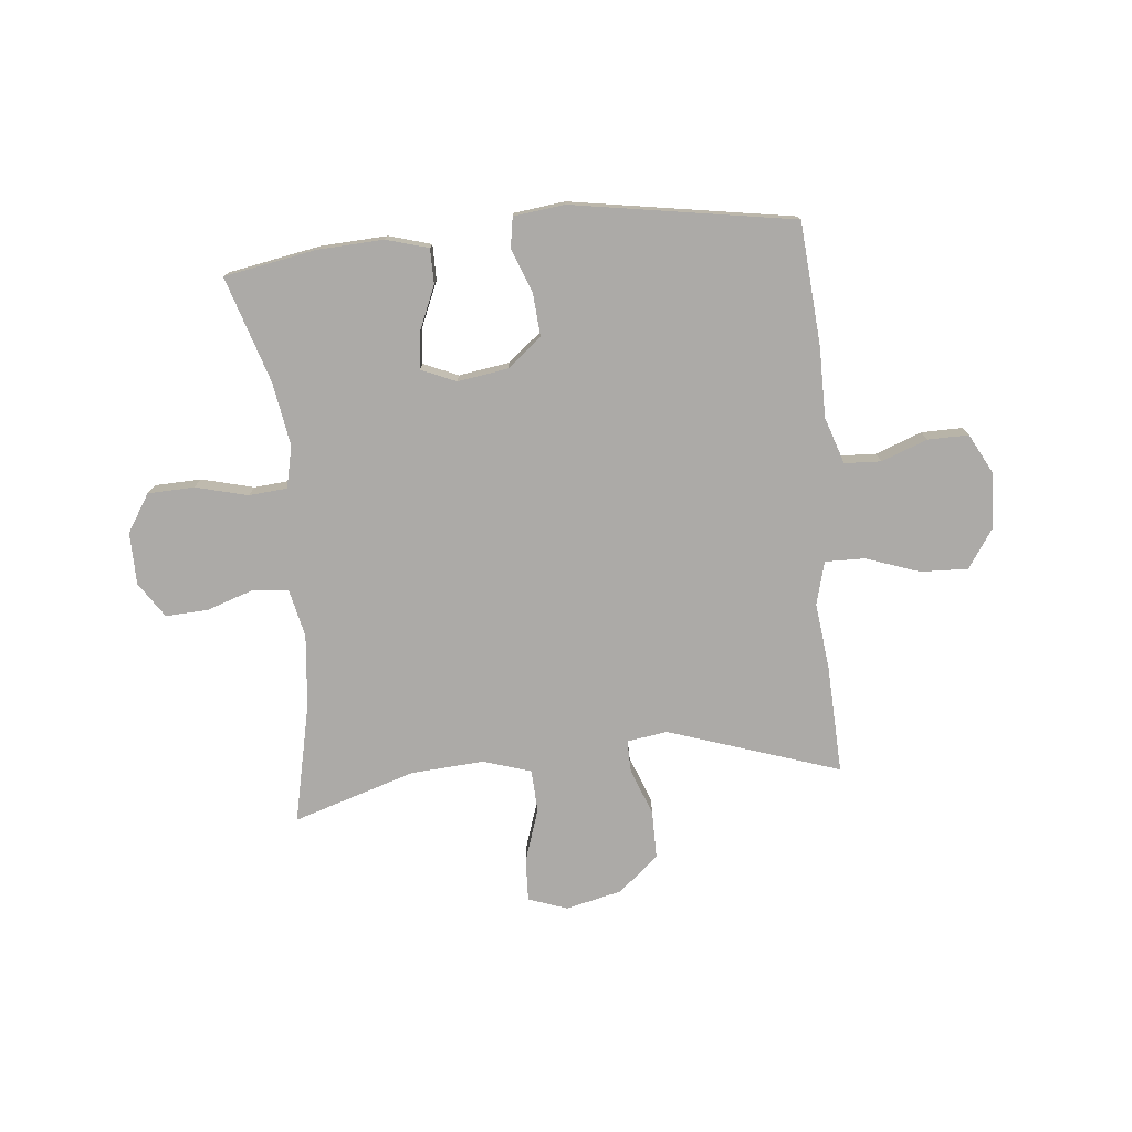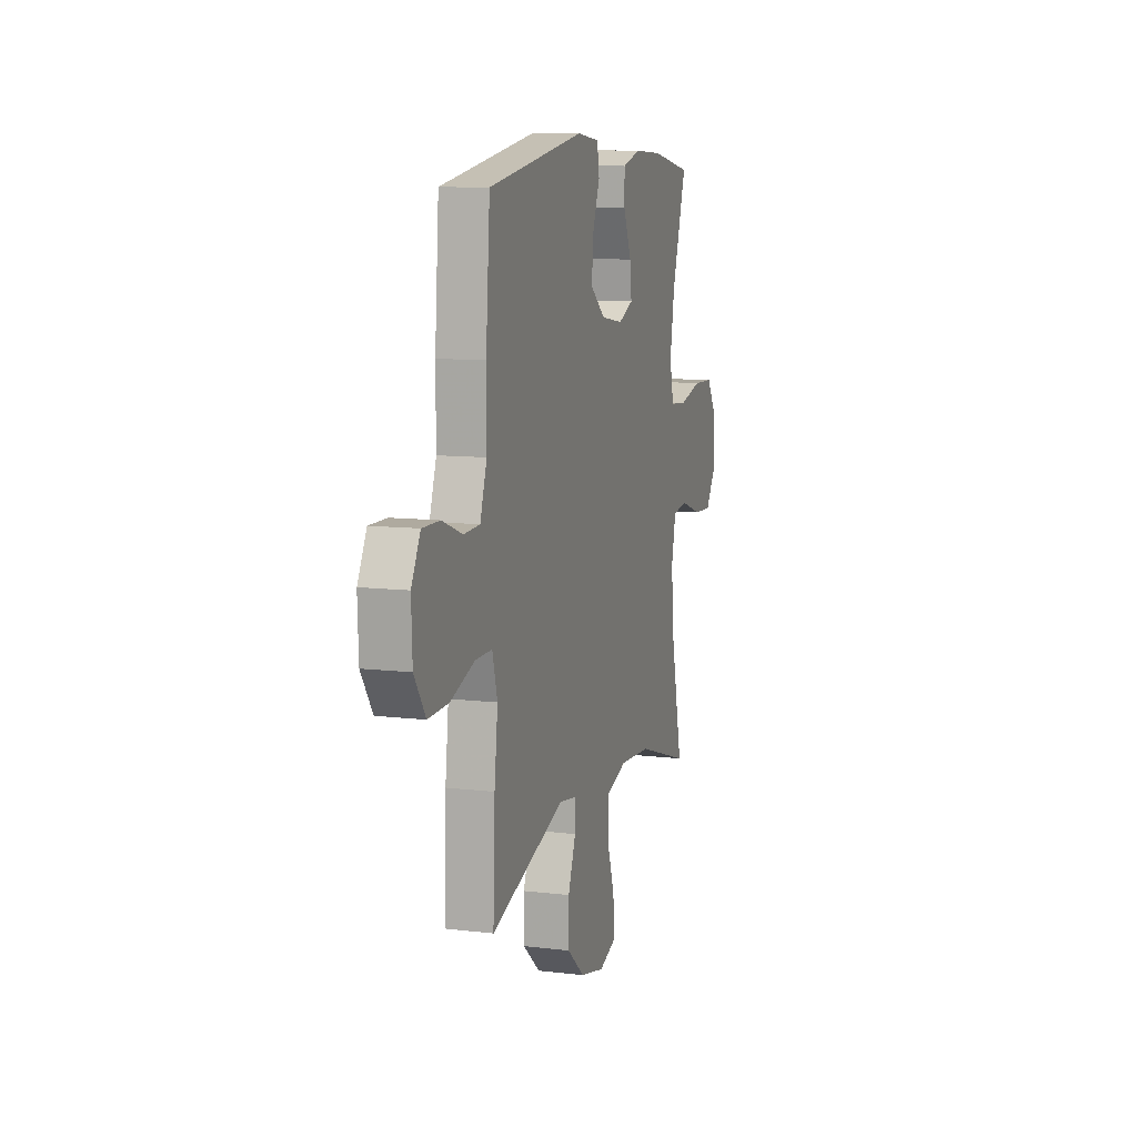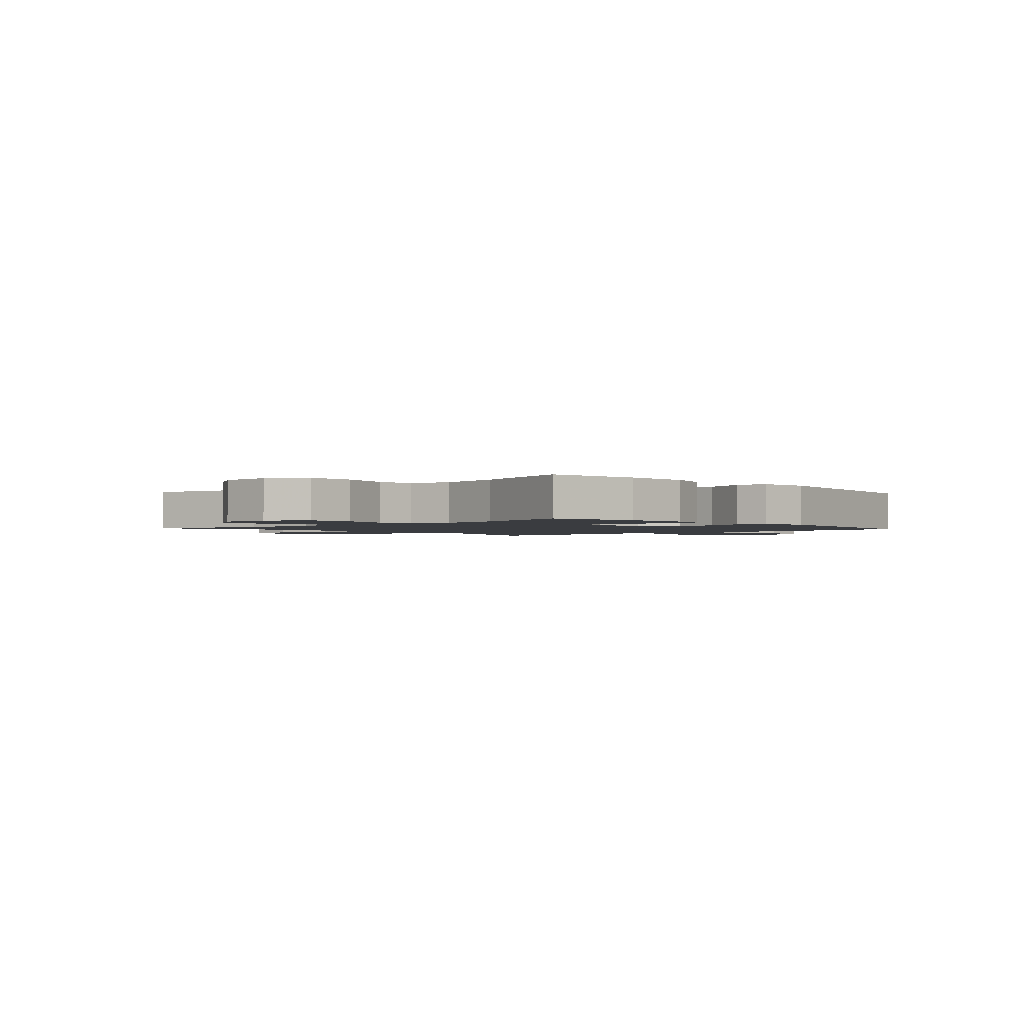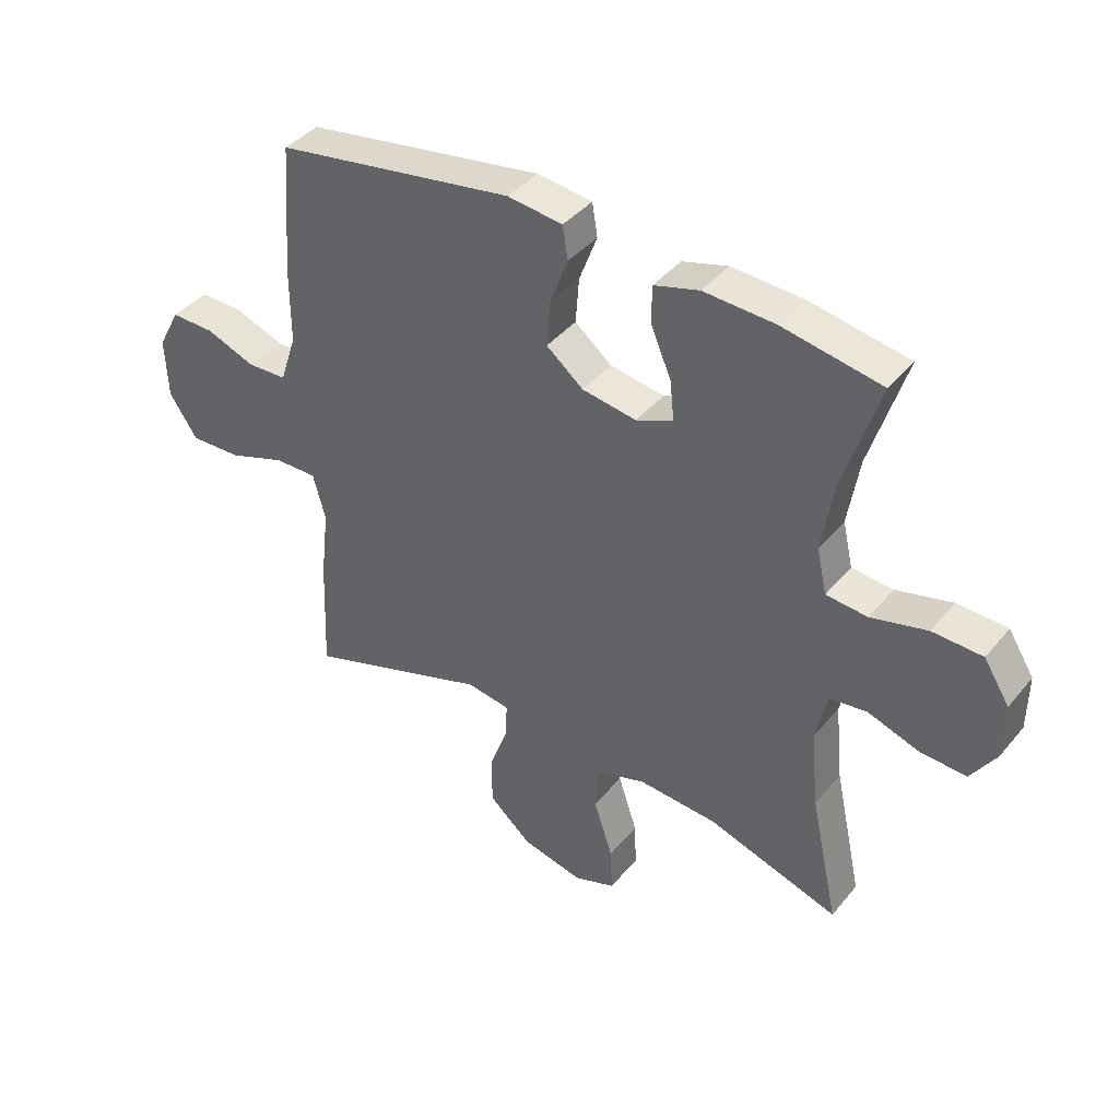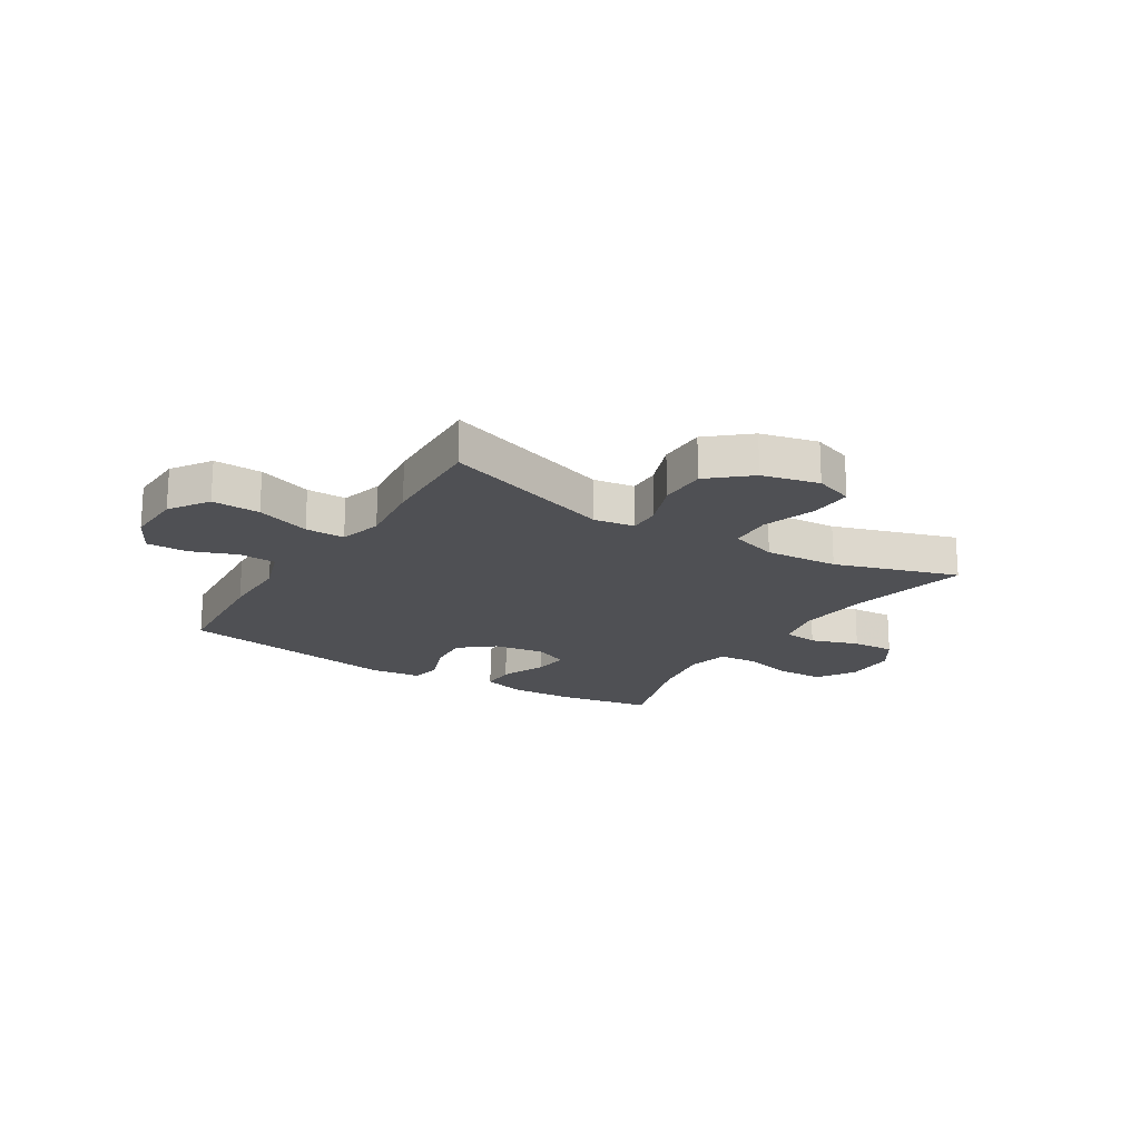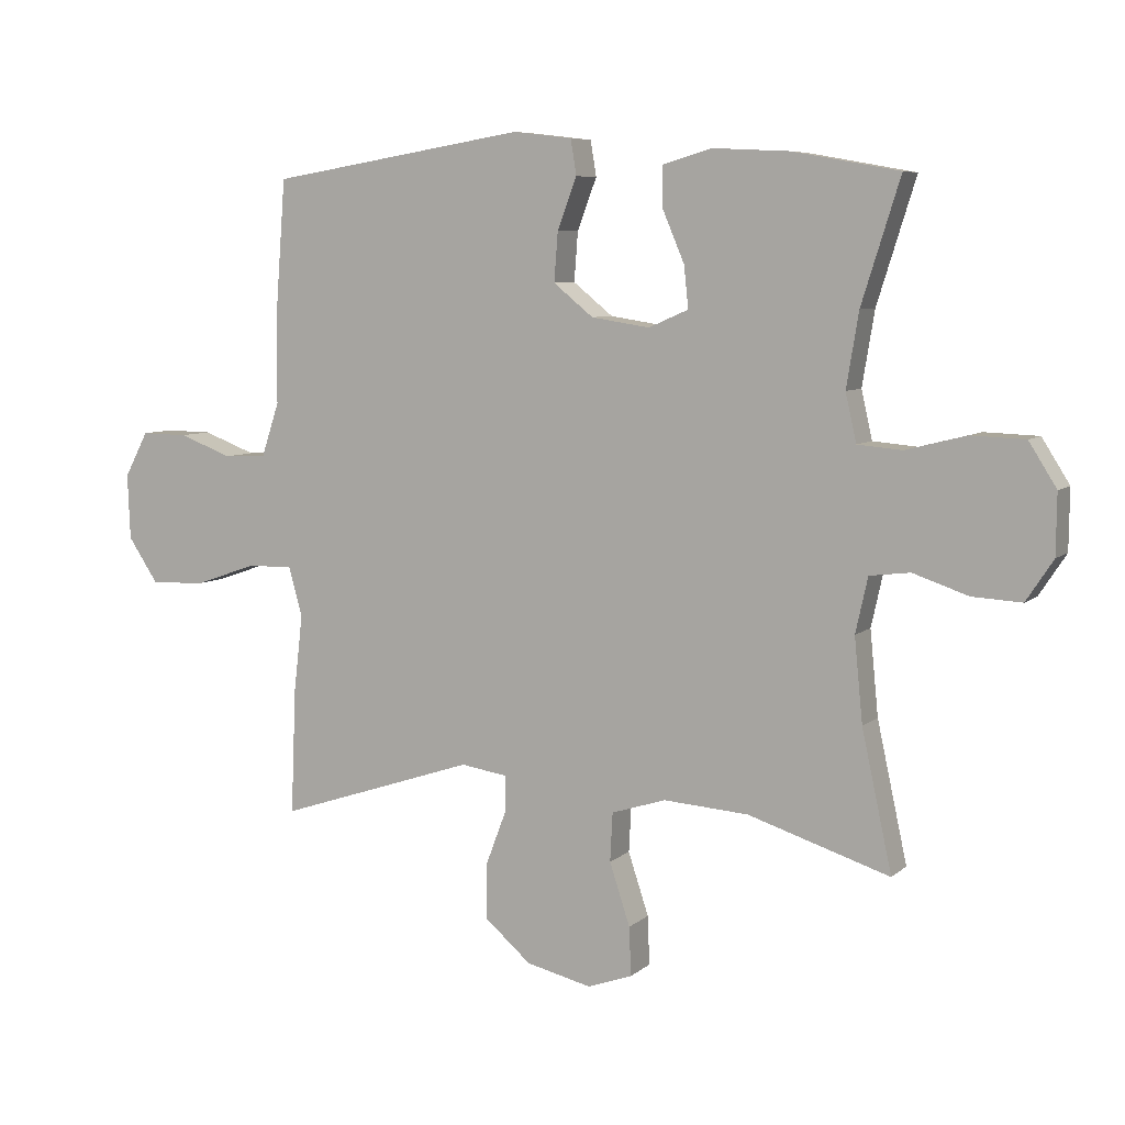
<metadata>
{"format":"obj","ext":"obj","renderer":"f3d","projection":"perspective","resolution":1024,"background":"white","views":[{"elev":-76.1,"azim":5.6,"up":"+Y"},{"elev":10.1,"azim":107.0,"up":"+Z"},{"elev":-1.8,"azim":-47.6,"up":"+Y"},{"elev":40.5,"azim":-144.4,"up":"+Z"},{"elev":-19.1,"azim":148.1,"up":"+Y"},{"elev":7.1,"azim":-154.6,"up":"+Z"}]}
</metadata>
<code>
v 0.5 0.07 -0.5
v 0.191 0.07 -0.397
v 0.118 0.07 -0.408
v 0.119 0.07 -0.465
v 0.151 0.07 -0.55
v 0.151 0.07 -0.636
v 0.079 0.07 -0.698
v -0.023 0.07 -0.722
v -0.093 0.07 -0.697
v -0.09 0.07 -0.621
v -0.058 0.07 -0.524
v -0.062 0.07 -0.448
v -0.147 0.07 -0.421
v -0.279 0.07 -0.43
v -0.5 0.07 -0.5
v -0.453 0.07 -0.284
v -0.44 0.07 -0.153
v -0.459 0.07 -0.067
v -0.522 0.07 -0.059
v -0.608 0.07 -0.088
v -0.685 0.07 -0.092
v -0.727 0.07 -0.028
v -0.728 0.07 0.066
v -0.685 0.07 0.134
v -0.601 0.07 0.137
v -0.507 0.07 0.113
v -0.438 0.07 0.119
v -0.421 0.07 0.194
v -0.44 0.07 0.309
v -0.5 0.07 0.5
v -0.334 0.07 0.53
v -0.215 0.07 0.536
v -0.139 0.07 0.514
v -0.139 0.07 0.451
v -0.173 0.07 0.371
v -0.18 0.07 0.306
v -0.118 0.07 0.279
v -0.027 0.07 0.293
v 0.035 0.07 0.343
v 0.029 0.07 0.42
v -0.001 0.07 0.499
v 0.008 0.07 0.554
v 0.1 0.07 0.565
v 0.5 0.07 0.5
v 0.517 0.07 0.279
v 0.517 0.07 0.152
v 0.545 0.07 0.068
v 0.611 0.07 0.065
v 0.694 0.07 0.096
v 0.767 0.07 0.097
v 0.804 0.07 0.027
v 0.8 0.07 -0.075
v 0.753 0.07 -0.145
v 0.667 0.07 -0.142
v 0.57 0.07 -0.108
v 0.499 0.07 -0.107
v 0.478 0.07 -0.184
v 0.492 0.07 -0.304
v 0.5 0 -0.5
v 0.191 0 -0.397
v 0.118 0 -0.408
v 0.119 0 -0.465
v 0.151 0 -0.55
v 0.151 0 -0.636
v 0.079 0 -0.698
v -0.023 0 -0.722
v -0.093 0 -0.697
v -0.09 0 -0.621
v -0.058 0 -0.524
v -0.062 0 -0.448
v -0.147 0 -0.421
v -0.279 0 -0.43
v -0.5 0 -0.5
v -0.453 0 -0.284
v -0.44 0 -0.153
v -0.459 0 -0.067
v -0.522 0 -0.059
v -0.608 0 -0.088
v -0.685 0 -0.092
v -0.727 0 -0.028
v -0.728 0 0.066
v -0.685 0 0.134
v -0.601 0 0.137
v -0.507 0 0.113
v -0.438 0 0.119
v -0.421 0 0.194
v -0.44 0 0.309
v -0.5 0 0.5
v -0.334 0 0.53
v -0.215 0 0.536
v -0.139 0 0.514
v -0.139 0 0.451
v -0.173 0 0.371
v -0.18 0 0.306
v -0.118 0 0.279
v -0.027 0 0.293
v 0.035 0 0.343
v 0.029 0 0.42
v -0.001 0 0.499
v 0.008 0 0.554
v 0.1 0 0.565
v 0.5 0 0.5
v 0.517 0 0.279
v 0.517 0 0.152
v 0.545 0 0.068
v 0.611 0 0.065
v 0.694 0 0.096
v 0.767 0 0.097
v 0.804 0 0.027
v 0.8 0 -0.075
v 0.753 0 -0.145
v 0.667 0 -0.142
v 0.57 0 -0.108
v 0.499 0 -0.107
v 0.478 0 -0.184
v 0.492 0 -0.304
f 57 58 1 2
f 56 57 2 3
f 53 54 55
f 52 53 55
f 51 52 55
f 50 51 55
f 49 50 55
f 48 49 55
f 47 48 55 56
f 46 47 56 3
f 44 45 46
f 43 44 46
f 42 43 46
f 41 42 46
f 40 41 46
f 39 40 46 3
f 33 34 35
f 32 33 35
f 31 32 35
f 30 31 35
f 29 30 35
f 28 29 35 36
f 27 28 36 37
f 24 25 26
f 23 24 26
f 22 23 26
f 21 22 26
f 20 21 26
f 19 20 26
f 18 19 26 27
f 27 37 38
f 18 27 38
f 17 18 38
f 14 15 16
f 17 38 39
f 16 17 39
f 14 16 39
f 13 14 39
f 9 10 11
f 8 9 11
f 7 8 11
f 6 7 11
f 5 6 11
f 4 5 11
f 39 3 4
f 13 39 4
f 12 13 4
f 4 11 12
f 60 59 116 115
f 61 60 115 114
f 113 112 111
f 113 111 110
f 113 110 109
f 113 109 108
f 113 108 107
f 113 107 106
f 114 113 106 105
f 61 114 105 104
f 104 103 102
f 104 102 101
f 104 101 100
f 104 100 99
f 104 99 98
f 61 104 98 97
f 93 92 91
f 93 91 90
f 93 90 89
f 93 89 88
f 93 88 87
f 94 93 87 86
f 95 94 86 85
f 84 83 82
f 84 82 81
f 84 81 80
f 84 80 79
f 84 79 78
f 84 78 77
f 85 84 77 76
f 96 95 85
f 96 85 76
f 96 76 75
f 74 73 72
f 97 96 75
f 97 75 74
f 97 74 72
f 97 72 71
f 69 68 67
f 69 67 66
f 69 66 65
f 69 65 64
f 69 64 63
f 69 63 62
f 62 61 97
f 62 97 71
f 62 71 70
f 70 69 62
f 1 59 60 2
f 2 60 61 3
f 3 61 62 4
f 4 62 63 5
f 5 63 64 6
f 6 64 65 7
f 7 65 66 8
f 8 66 67 9
f 9 67 68 10
f 10 68 69 11
f 11 69 70 12
f 12 70 71 13
f 13 71 72 14
f 14 72 73 15
f 15 73 74 16
f 16 74 75 17
f 17 75 76 18
f 18 76 77 19
f 19 77 78 20
f 20 78 79 21
f 21 79 80 22
f 22 80 81 23
f 23 81 82 24
f 24 82 83 25
f 25 83 84 26
f 26 84 85 27
f 27 85 86 28
f 28 86 87 29
f 29 87 88 30
f 30 88 89 31
f 31 89 90 32
f 32 90 91 33
f 33 91 92 34
f 34 92 93 35
f 35 93 94 36
f 36 94 95 37
f 37 95 96 38
f 38 96 97 39
f 39 97 98 40
f 40 98 99 41
f 41 99 100 42
f 42 100 101 43
f 43 101 102 44
f 44 102 103 45
f 45 103 104 46
f 46 104 105 47
f 47 105 106 48
f 48 106 107 49
f 49 107 108 50
f 50 108 109 51
f 51 109 110 52
f 52 110 111 53
f 53 111 112 54
f 54 112 113 55
f 55 113 114 56
f 56 114 115 57
f 57 115 116 58
f 58 116 59 1

</code>
